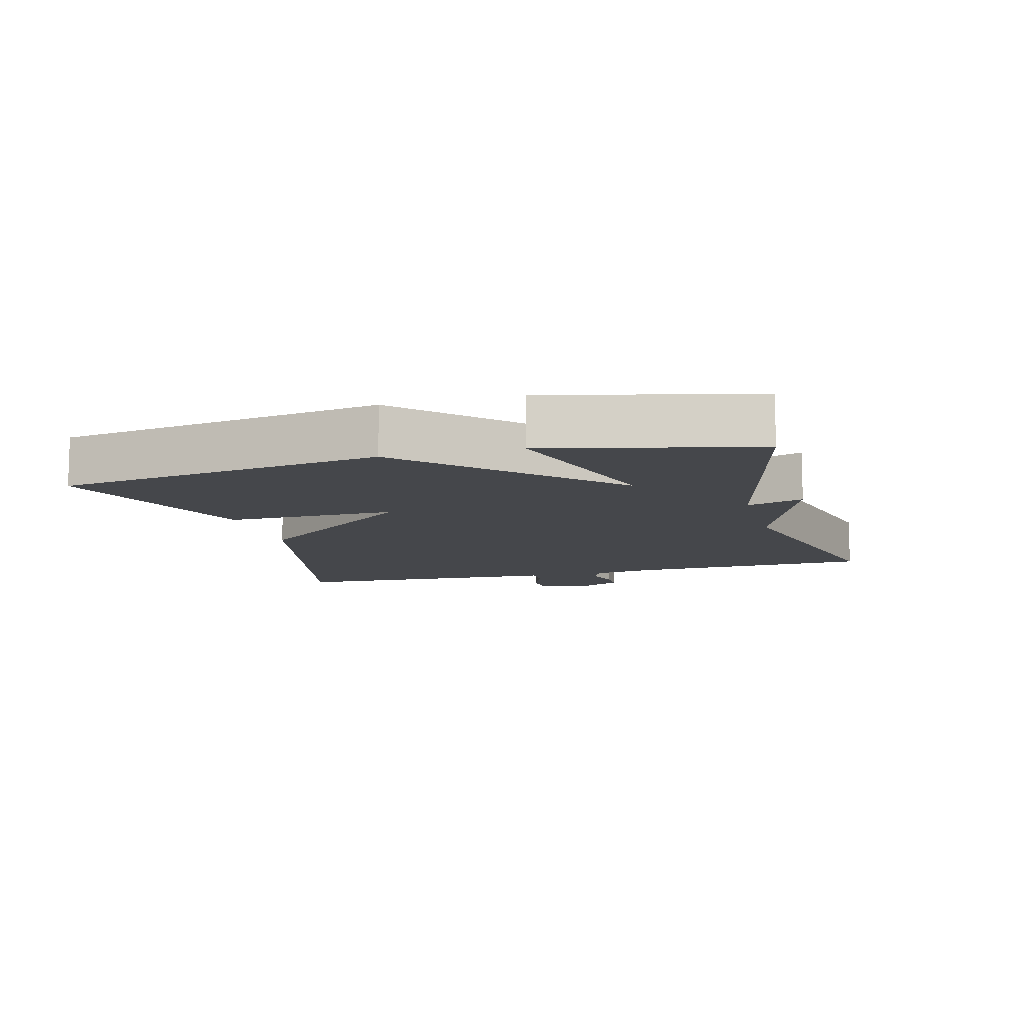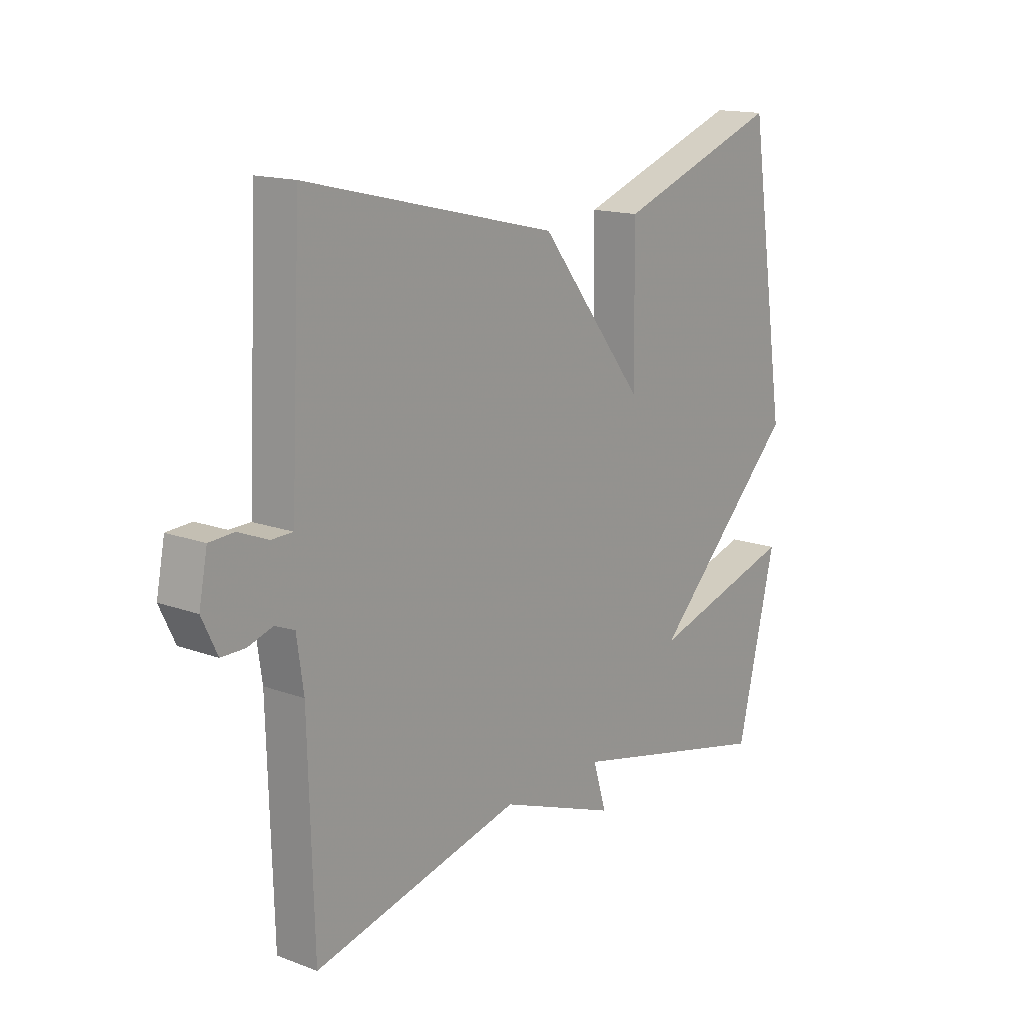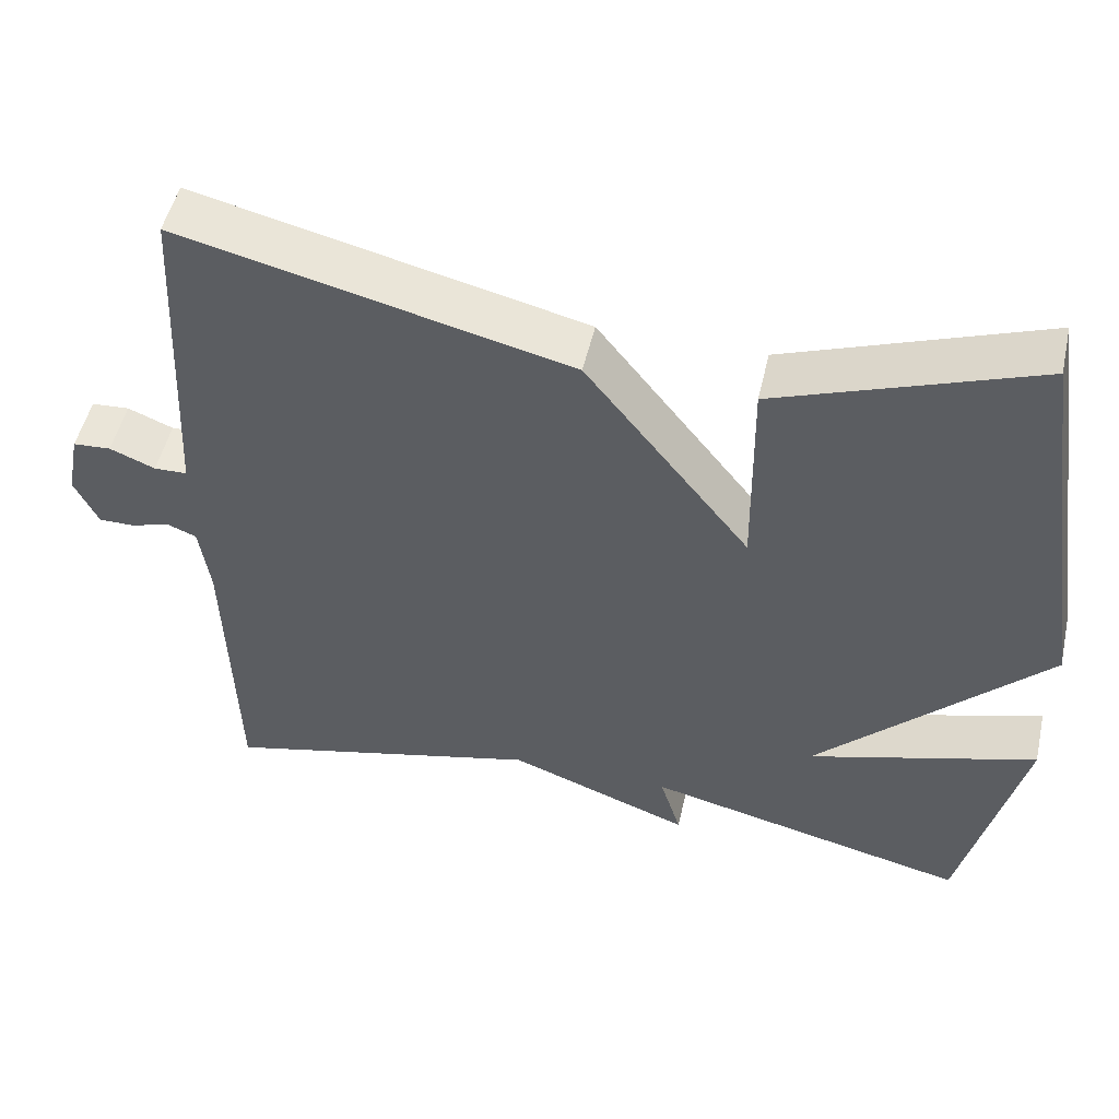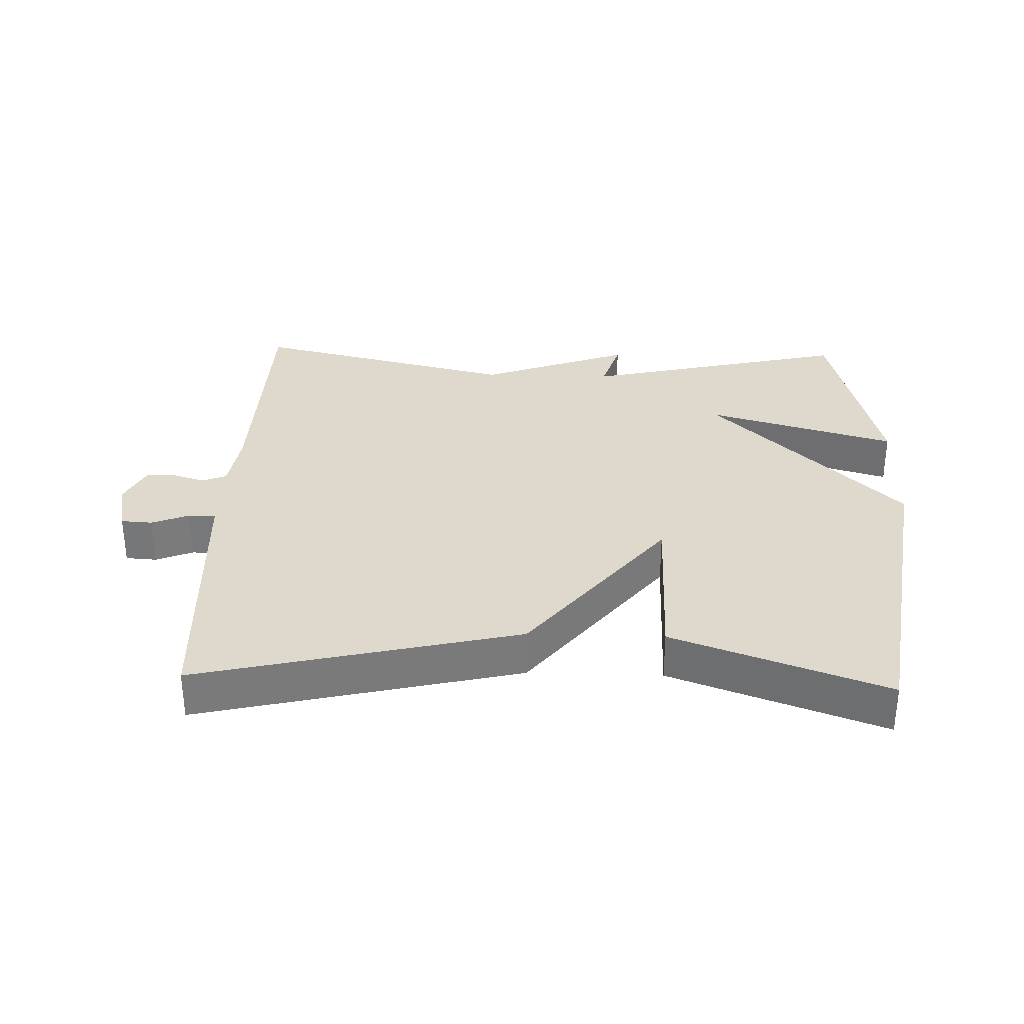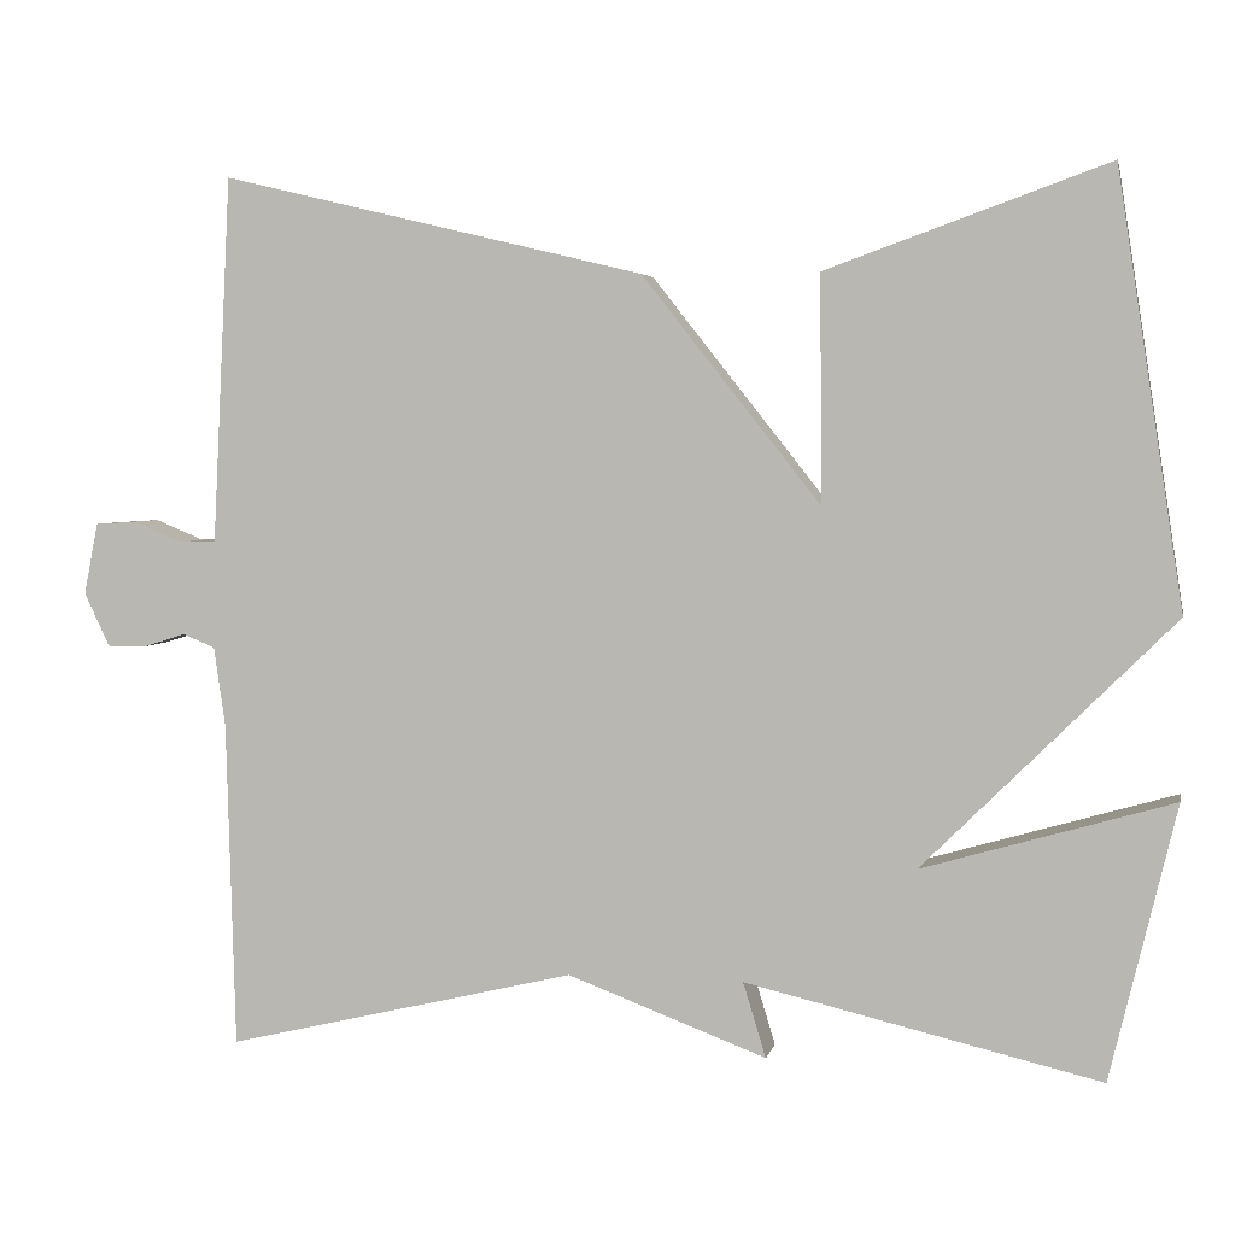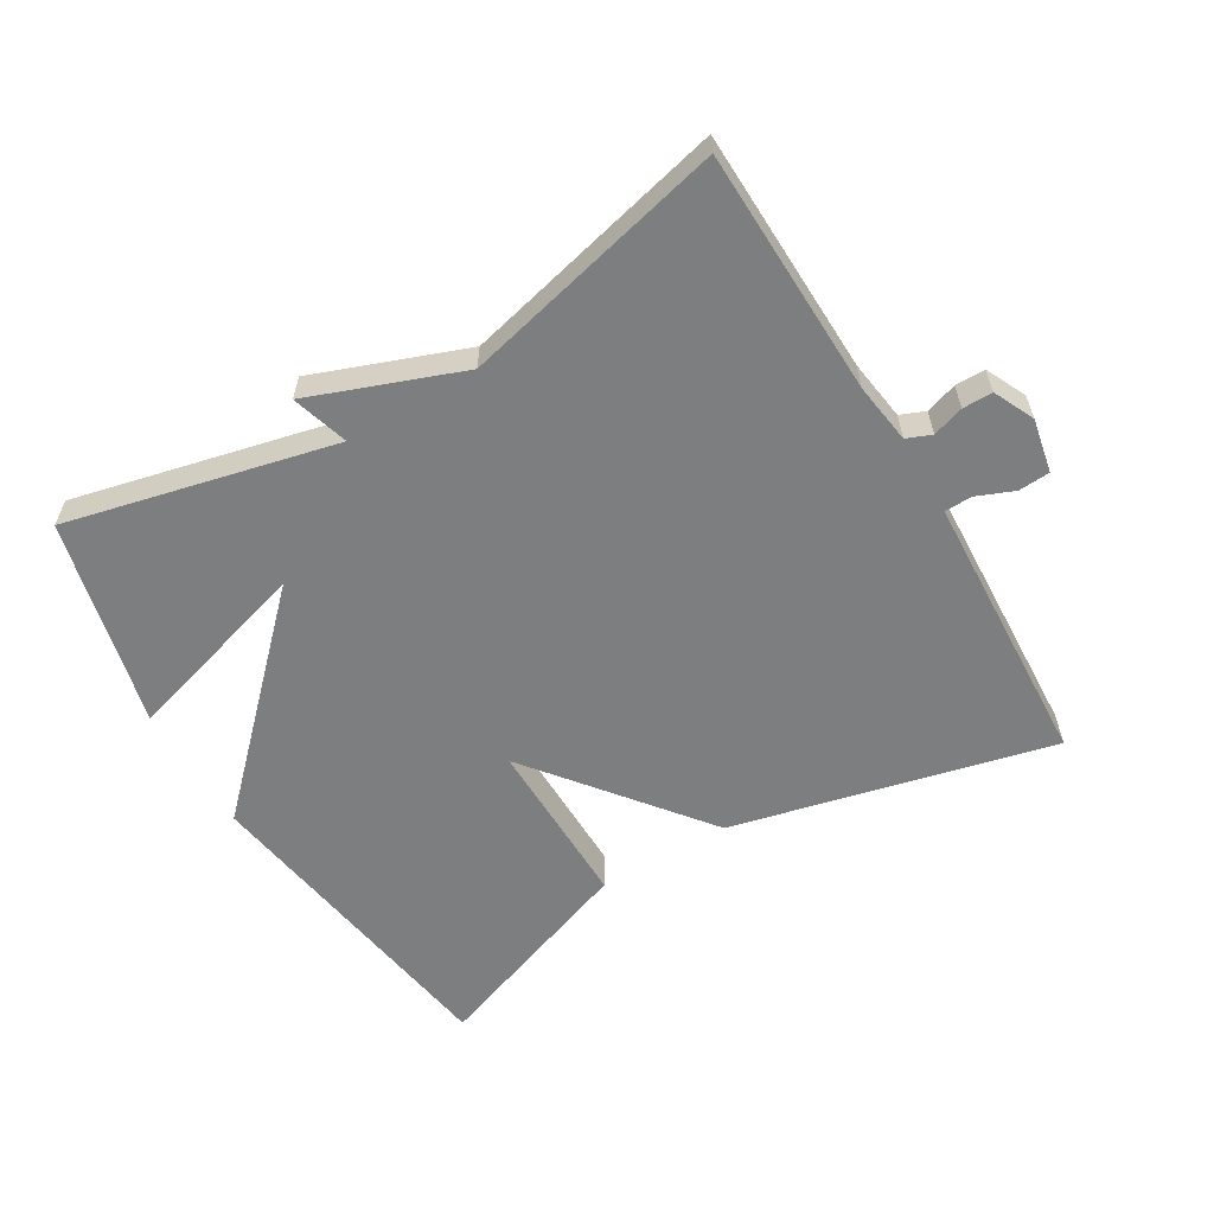
<metadata>
{"format":"obj","ext":"obj","renderer":"f3d","projection":"perspective","resolution":1024,"background":"white","views":[{"elev":-10.2,"azim":105.2,"up":"+Y"},{"elev":15.5,"azim":-52.1,"up":"+Z"},{"elev":50.6,"azim":12.8,"up":"+Z"},{"elev":32.2,"azim":1.9,"up":"+Y"},{"elev":3.8,"azim":11.8,"up":"+Z"},{"elev":-59.3,"azim":-149.2,"up":"+Y"}]}
</metadata>
<code>
v 0.5 0.07 0.5
v 0.575 0.07 0.011
v 0.292 0.07 -0.271
v 0.575 0.07 -0.189
v 0.5 0.07 -0.5
v 0.098 0.07 -0.405
v 0.124 0.07 -0.49
v -0.102 0.07 -0.405
v -0.5 0.07 -0.5
v -0.51 0.07 -0.13
v -0.523 0.07 -0.039
v -0.56 0.07 -0.024
v -0.607 0.07 -0.039
v -0.652 0.07 -0.039
v -0.681 0.07 0.022
v -0.665 0.07 0.103
v -0.618 0.07 0.106
v -0.562 0.07 0.083
v -0.521 0.07 0.084
v -0.517 0.07 0.162
v -0.5 0.07 0.5
v -0.019 0.07 0.385
v 0.184 0.07 0.128
v 0.181 0.07 0.385
v 0.5 0 0.5
v 0.575 0 0.011
v 0.292 0 -0.271
v 0.575 0 -0.189
v 0.5 0 -0.5
v 0.098 0 -0.405
v 0.124 0 -0.49
v -0.102 0 -0.405
v -0.5 0 -0.5
v -0.51 0 -0.13
v -0.523 0 -0.039
v -0.56 0 -0.024
v -0.607 0 -0.039
v -0.652 0 -0.039
v -0.681 0 0.022
v -0.665 0 0.103
v -0.618 0 0.106
v -0.562 0 0.083
v -0.521 0 0.084
v -0.517 0 0.162
v -0.5 0 0.5
v -0.019 0 0.385
v 0.184 0 0.128
v 0.181 0 0.385
f 1 2 3
f 24 1 3
f 23 24 3
f 22 23 3
f 21 22 3
f 20 21 3
f 19 20 3
f 18 19 3
f 16 17 18
f 15 16 18
f 14 15 18
f 13 14 18
f 12 13 18
f 11 12 18 3
f 10 11 3
f 8 9 10 3
f 6 7 8
f 6 8 3 4
f 4 5 6
f 27 26 25
f 27 25 48
f 27 48 47
f 27 47 46
f 27 46 45
f 27 45 44
f 27 44 43
f 27 43 42
f 42 41 40
f 42 40 39
f 42 39 38
f 42 38 37
f 42 37 36
f 27 42 36 35
f 27 35 34
f 27 34 33 32
f 32 31 30
f 28 27 32 30
f 30 29 28
f 1 25 26 2
f 2 26 27 3
f 3 27 28 4
f 4 28 29 5
f 5 29 30 6
f 6 30 31 7
f 7 31 32 8
f 8 32 33 9
f 9 33 34 10
f 10 34 35 11
f 11 35 36 12
f 12 36 37 13
f 13 37 38 14
f 14 38 39 15
f 15 39 40 16
f 16 40 41 17
f 17 41 42 18
f 18 42 43 19
f 19 43 44 20
f 20 44 45 21
f 21 45 46 22
f 22 46 47 23
f 23 47 48 24
f 24 48 25 1

</code>
